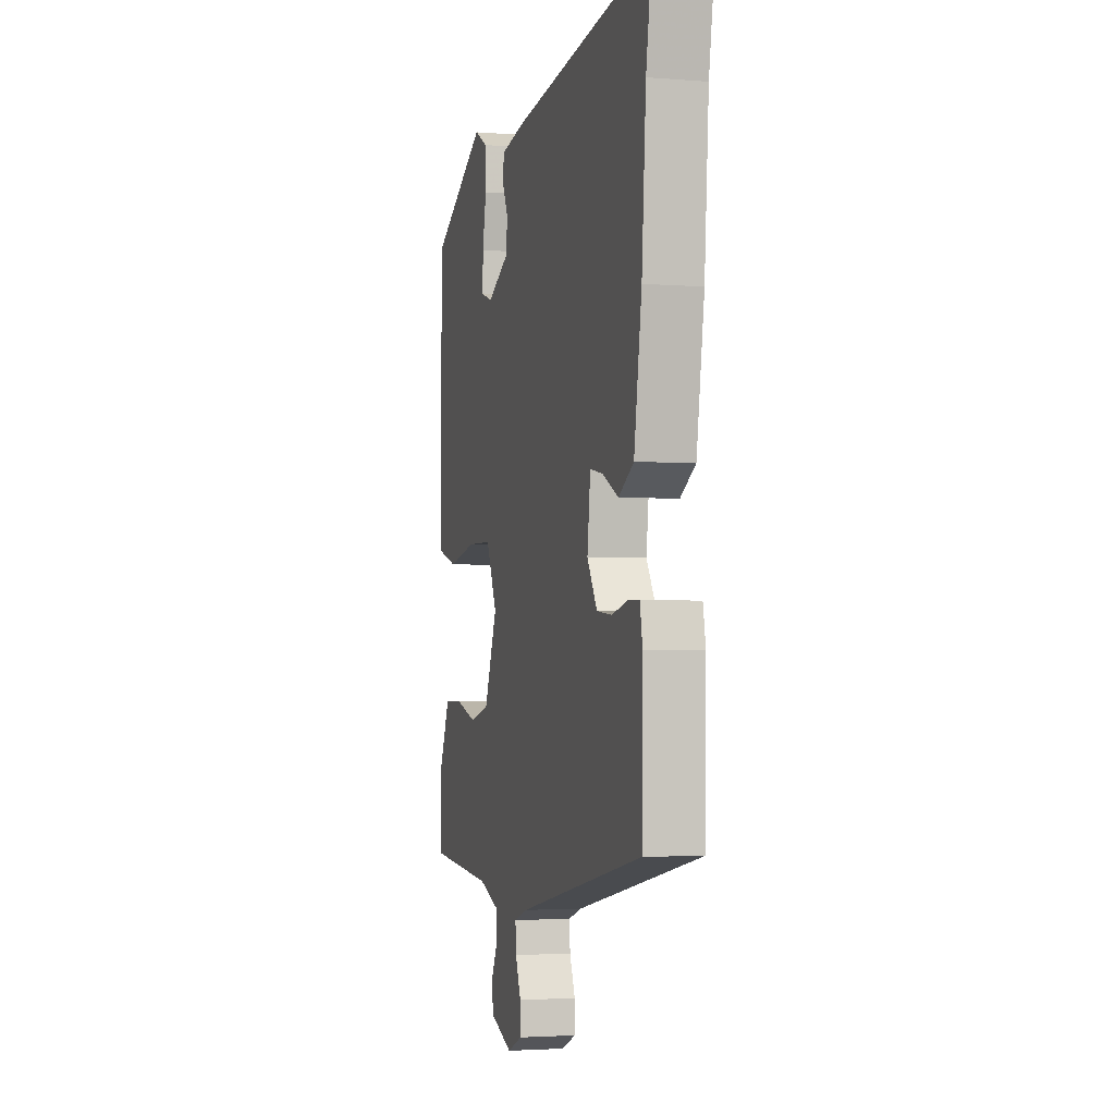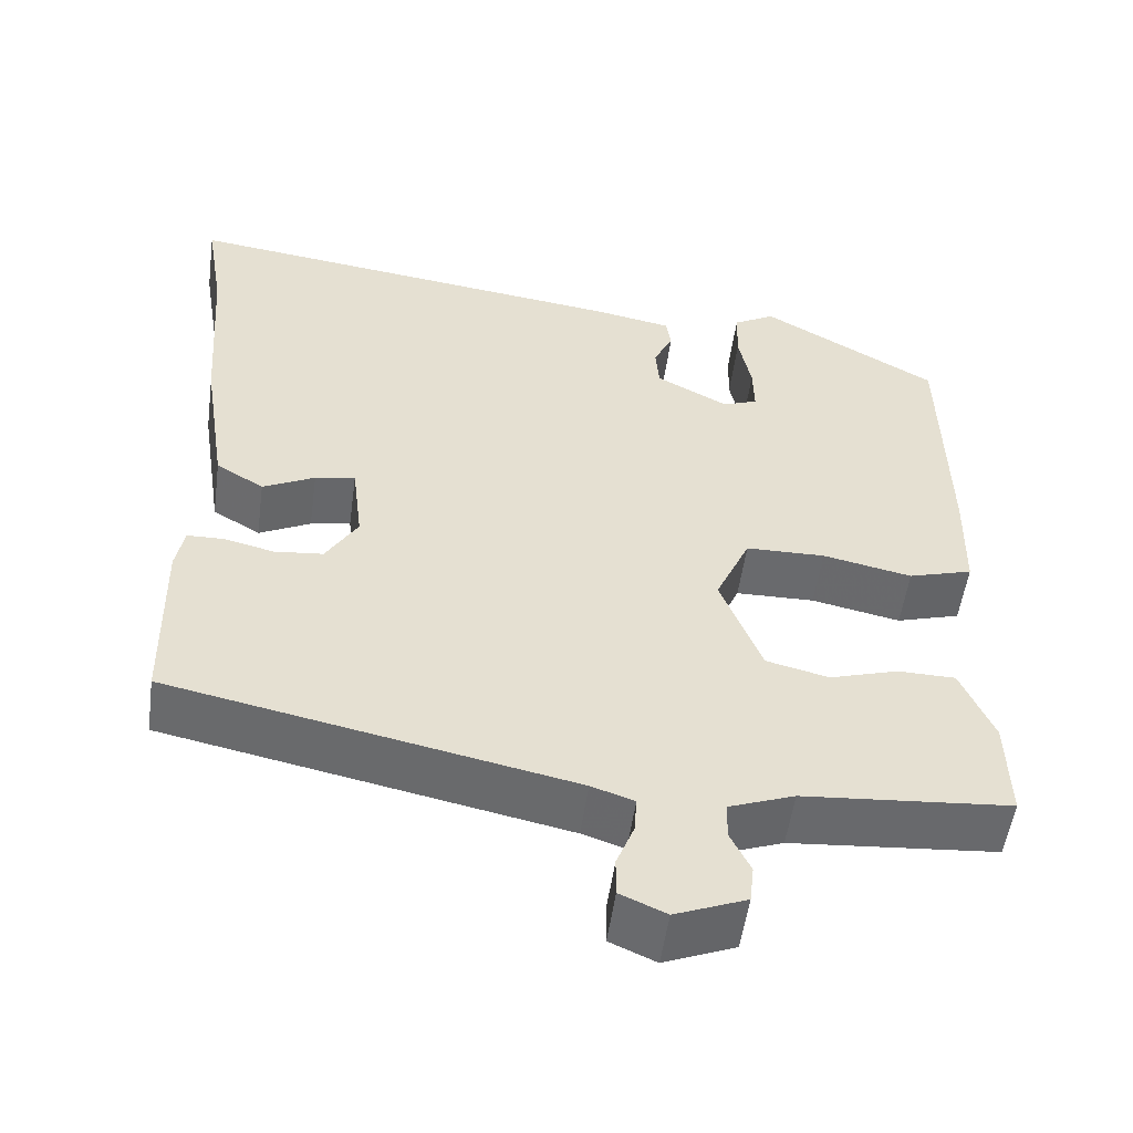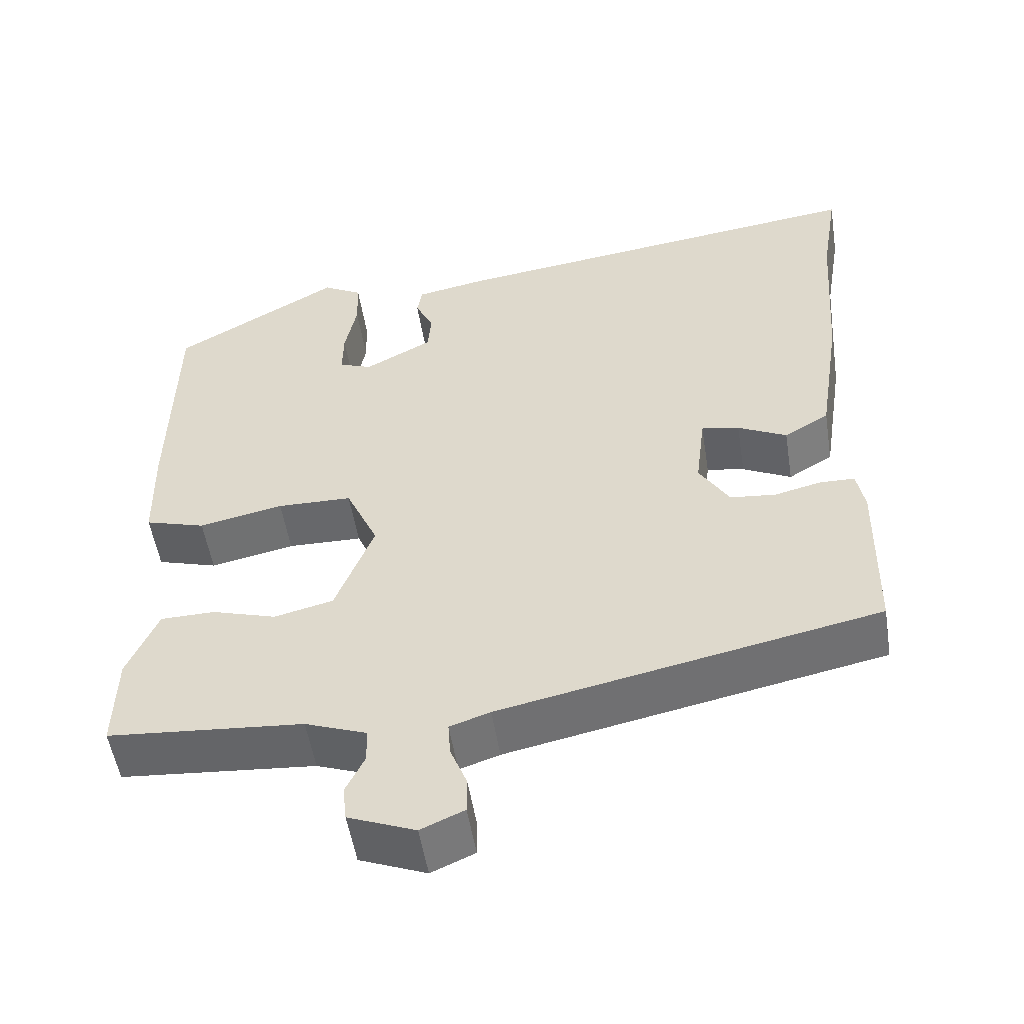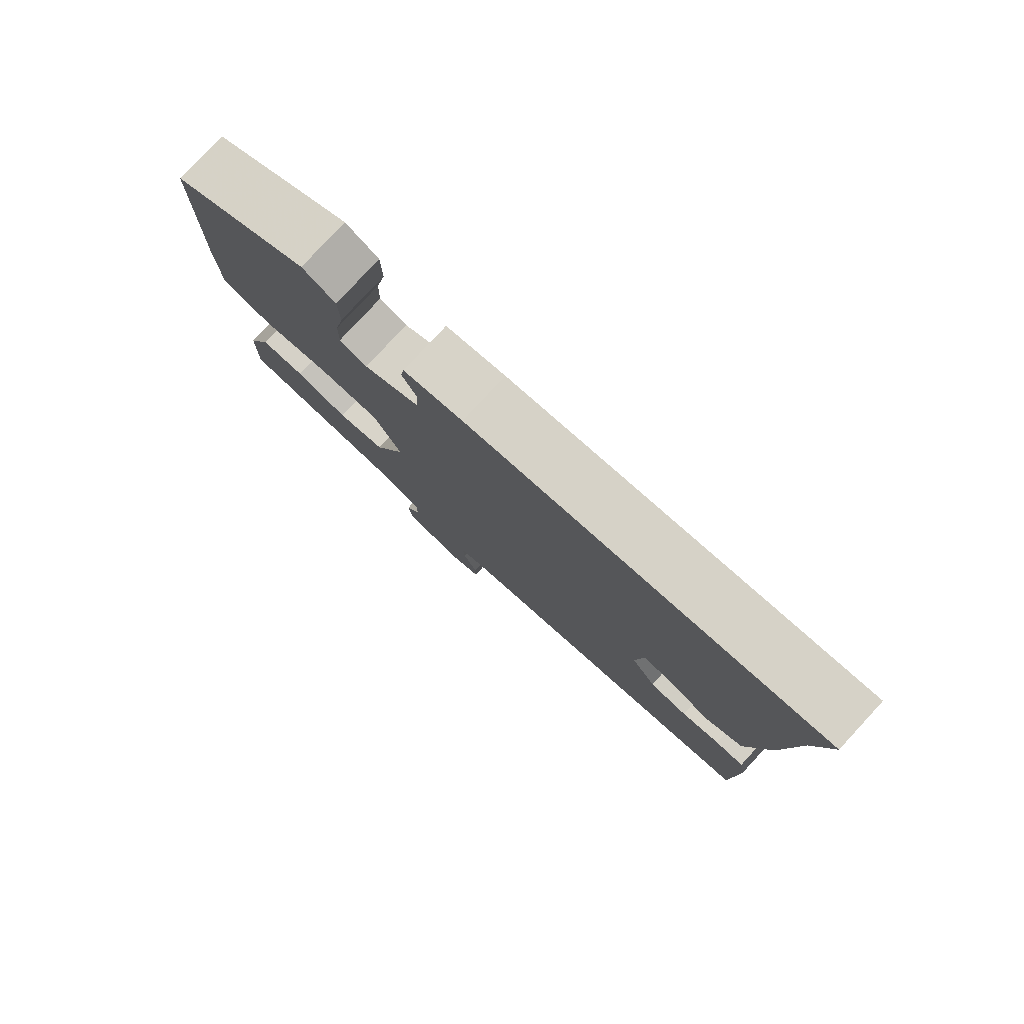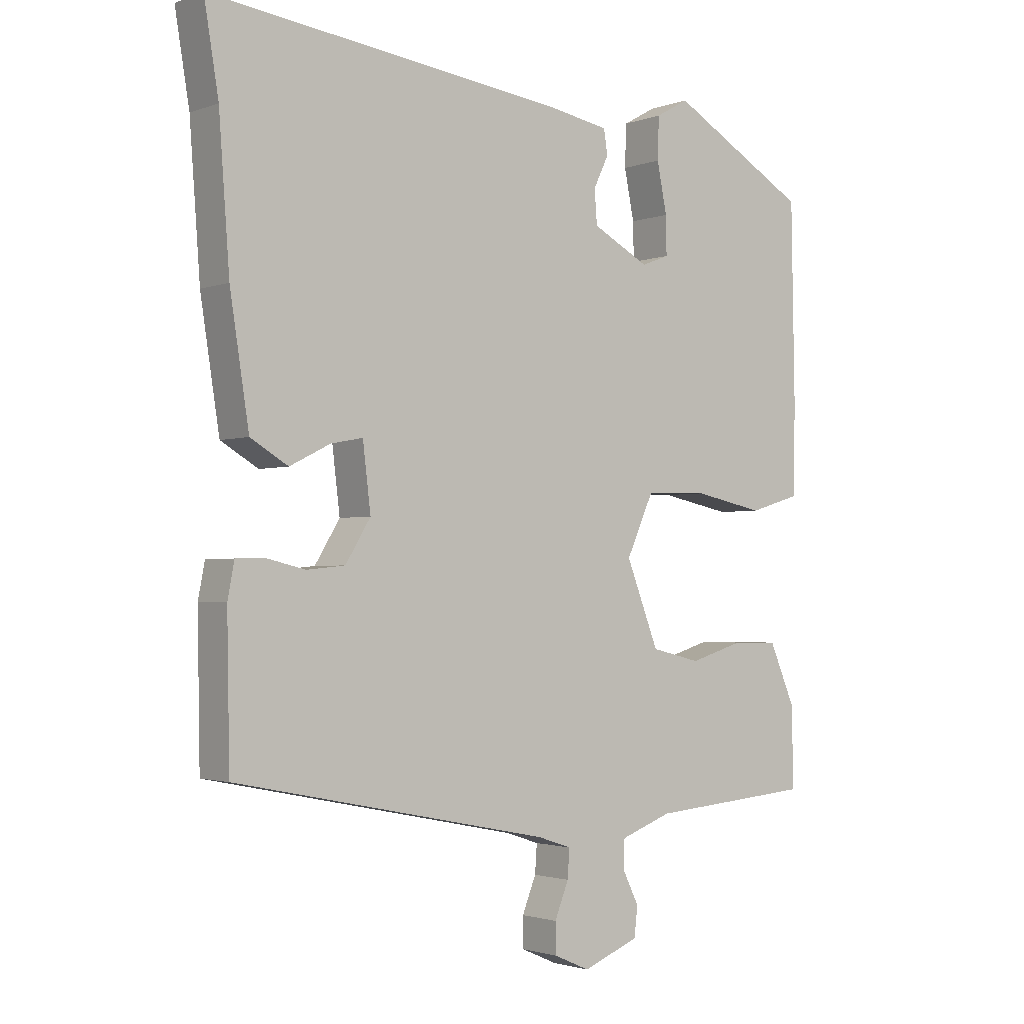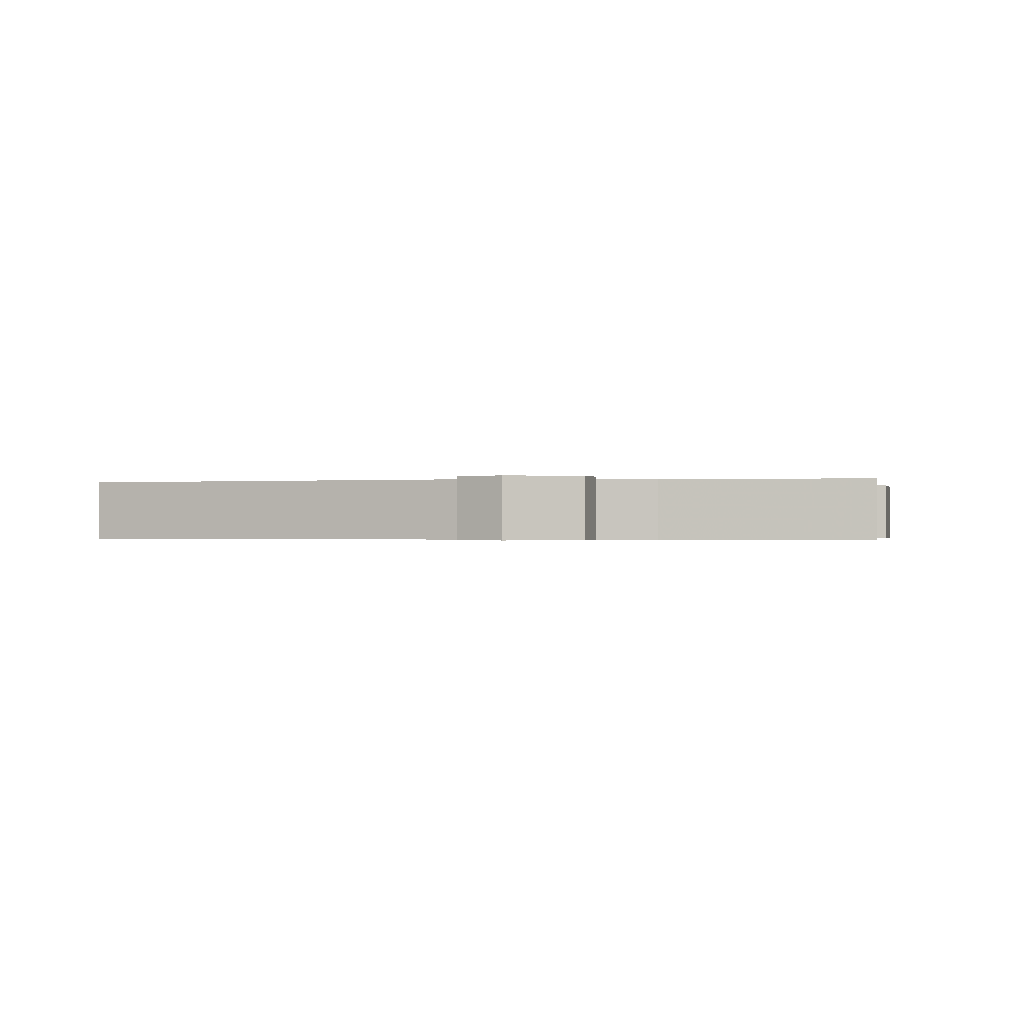
<metadata>
{"format":"obj","ext":"obj","renderer":"f3d","projection":"perspective","resolution":1024,"background":"white","views":[{"elev":-2.9,"azim":74.6,"up":"+Z"},{"elev":-53.1,"azim":172.2,"up":"+Z"},{"elev":-52.8,"azim":9.0,"up":"+Z"},{"elev":79.7,"azim":42.8,"up":"+Z"},{"elev":-2.1,"azim":141.9,"up":"+Z"},{"elev":-0.4,"azim":-169.7,"up":"+Y"}]}
</metadata>
<code>
v 0.469 0.07 -0.392
v -0.01 0.07 -0.489
v -0.061 0.07 -0.506
v -0.058 0.07 -0.549
v -0.037 0.07 -0.602
v -0.037 0.07 -0.648
v -0.092 0.07 -0.672
v -0.177 0.07 -0.638
v -0.182 0.07 -0.593
v -0.158 0.07 -0.544
v -0.159 0.07 -0.5
v -0.237 0.07 -0.471
v -0.485 0.07 -0.45
v -0.482 0.07 -0.327
v -0.443 0.07 -0.236
v -0.374 0.07 -0.235
v -0.292 0.07 -0.26
v -0.217 0.07 -0.242
v -0.168 0.07 -0.116
v -0.209 0.07 -0.025
v -0.304 0.07 -0.023
v -0.411 0.07 -0.045
v -0.488 0.07 -0.022
v -0.491 0.07 0.111
v -0.486 0.07 0.412
v -0.275 0.07 0.534
v -0.225 0.07 0.506
v -0.223 0.07 0.442
v -0.238 0.07 0.367
v -0.239 0.07 0.309
v -0.197 0.07 0.293
v -0.111 0.07 0.339
v -0.107 0.07 0.39
v -0.13 0.07 0.438
v -0.124 0.07 0.475
v -0.033 0.07 0.492
v 0.51 0.07 0.561
v 0.488 0.07 0.428
v 0.472 0.07 0.211
v 0.443 0.07 0.025
v 0.386 0.07 -0.009
v 0.324 0.07 0.022
v 0.276 0.07 0.031
v 0.264 0.07 -0.068
v 0.302 0.07 -0.13
v 0.36 0.07 -0.136
v 0.419 0.07 -0.122
v 0.463 0.07 -0.123
v 0.473 0.07 -0.176
v 0.469 0 -0.392
v -0.01 0 -0.489
v -0.061 0 -0.506
v -0.058 0 -0.549
v -0.037 0 -0.602
v -0.037 0 -0.648
v -0.092 0 -0.672
v -0.177 0 -0.638
v -0.182 0 -0.593
v -0.158 0 -0.544
v -0.159 0 -0.5
v -0.237 0 -0.471
v -0.485 0 -0.45
v -0.482 0 -0.327
v -0.443 0 -0.236
v -0.374 0 -0.235
v -0.292 0 -0.26
v -0.217 0 -0.242
v -0.168 0 -0.116
v -0.209 0 -0.025
v -0.304 0 -0.023
v -0.411 0 -0.045
v -0.488 0 -0.022
v -0.491 0 0.111
v -0.486 0 0.412
v -0.275 0 0.534
v -0.225 0 0.506
v -0.223 0 0.442
v -0.238 0 0.367
v -0.239 0 0.309
v -0.197 0 0.293
v -0.111 0 0.339
v -0.107 0 0.39
v -0.13 0 0.438
v -0.124 0 0.475
v -0.033 0 0.492
v 0.51 0 0.561
v 0.488 0 0.428
v 0.472 0 0.211
v 0.443 0 0.025
v 0.386 0 -0.009
v 0.324 0 0.022
v 0.276 0 0.031
v 0.264 0 -0.068
v 0.302 0 -0.13
v 0.36 0 -0.136
v 0.419 0 -0.122
v 0.463 0 -0.123
v 0.473 0 -0.176
f 46 47 48 49
f 45 46 49 1
f 39 40 41 42
f 38 39 42 43
f 37 38 43
f 36 37 43
f 33 34 35 36
f 32 33 36 43
f 31 32 43 44
f 26 27 28 29
f 26 29 30
f 25 26 30
f 24 25 30
f 21 22 23 24
f 20 21 24 30
f 19 20 30 31
f 14 15 16 17
f 12 13 14 17
f 11 12 17 18
f 7 8 9 10
f 7 10 11
f 4 5 6 7
f 3 4 7 11
f 2 3 11 18
f 45 1 2 18
f 19 31 44 45
f 18 19 45
f 98 97 96 95
f 50 98 95 94
f 91 90 89 88
f 92 91 88 87
f 92 87 86
f 92 86 85
f 85 84 83 82
f 92 85 82 81
f 93 92 81 80
f 78 77 76 75
f 79 78 75
f 79 75 74
f 79 74 73
f 73 72 71 70
f 79 73 70 69
f 80 79 69 68
f 66 65 64 63
f 66 63 62 61
f 67 66 61 60
f 59 58 57 56
f 60 59 56
f 56 55 54 53
f 60 56 53 52
f 67 60 52 51
f 67 51 50 94
f 94 93 80 68
f 94 68 67
f 1 50 51 2
f 2 51 52 3
f 3 52 53 4
f 4 53 54 5
f 5 54 55 6
f 6 55 56 7
f 7 56 57 8
f 8 57 58 9
f 9 58 59 10
f 10 59 60 11
f 11 60 61 12
f 12 61 62 13
f 13 62 63 14
f 14 63 64 15
f 15 64 65 16
f 16 65 66 17
f 17 66 67 18
f 18 67 68 19
f 19 68 69 20
f 20 69 70 21
f 21 70 71 22
f 22 71 72 23
f 23 72 73 24
f 24 73 74 25
f 25 74 75 26
f 26 75 76 27
f 27 76 77 28
f 28 77 78 29
f 29 78 79 30
f 30 79 80 31
f 31 80 81 32
f 32 81 82 33
f 33 82 83 34
f 34 83 84 35
f 35 84 85 36
f 36 85 86 37
f 37 86 87 38
f 38 87 88 39
f 39 88 89 40
f 40 89 90 41
f 41 90 91 42
f 42 91 92 43
f 43 92 93 44
f 44 93 94 45
f 45 94 95 46
f 46 95 96 47
f 47 96 97 48
f 48 97 98 49
f 49 98 50 1

</code>
